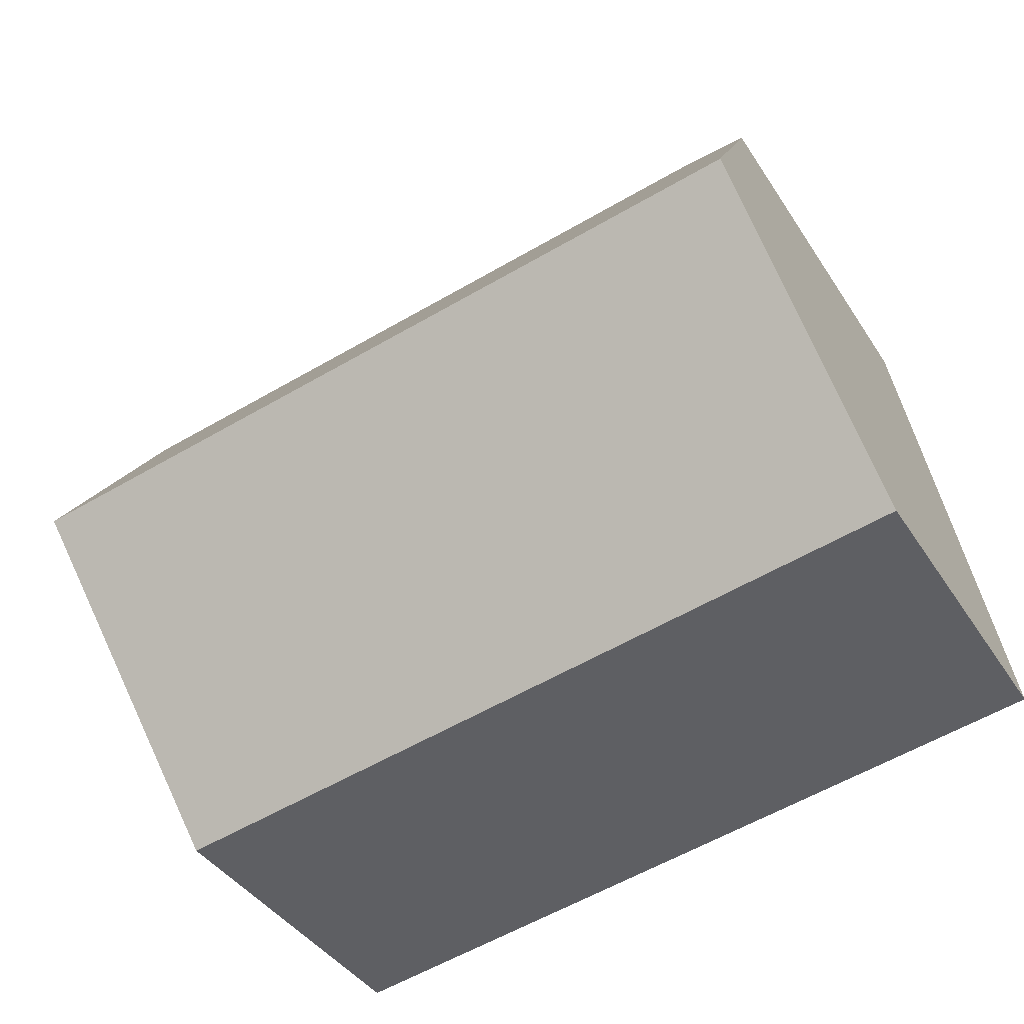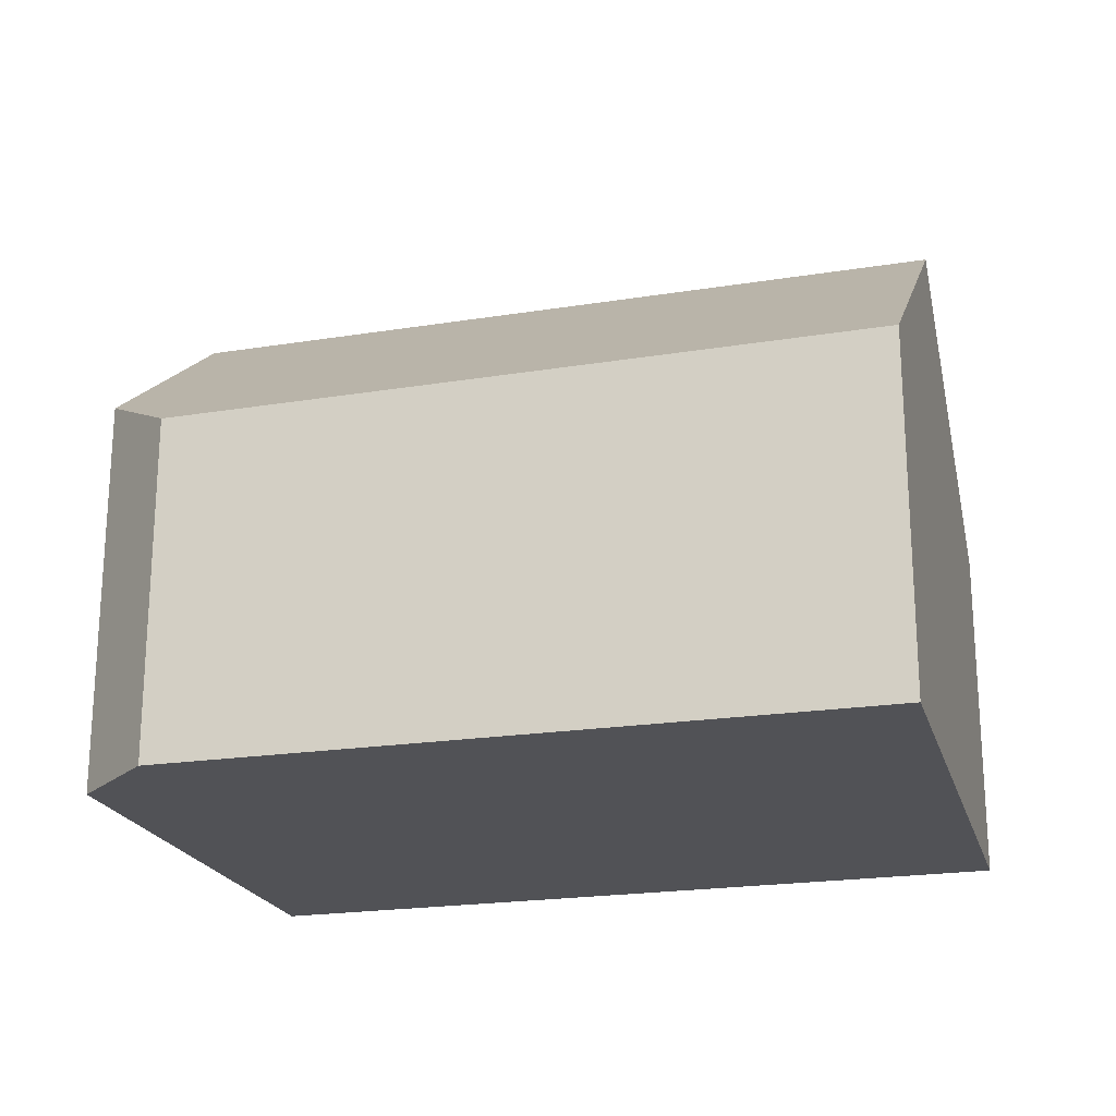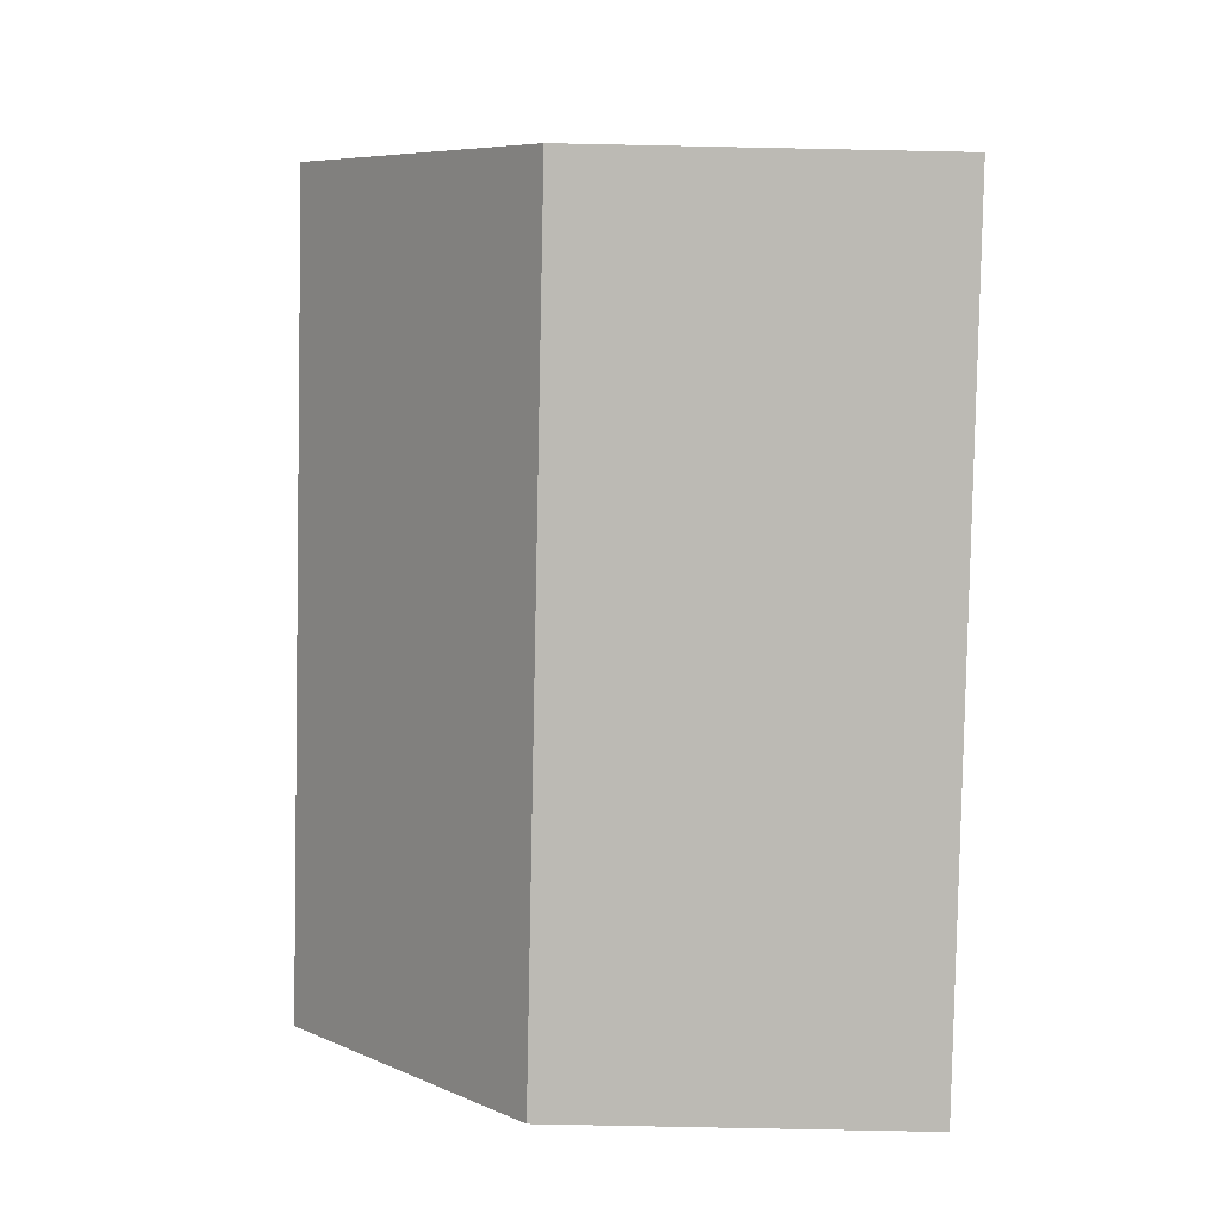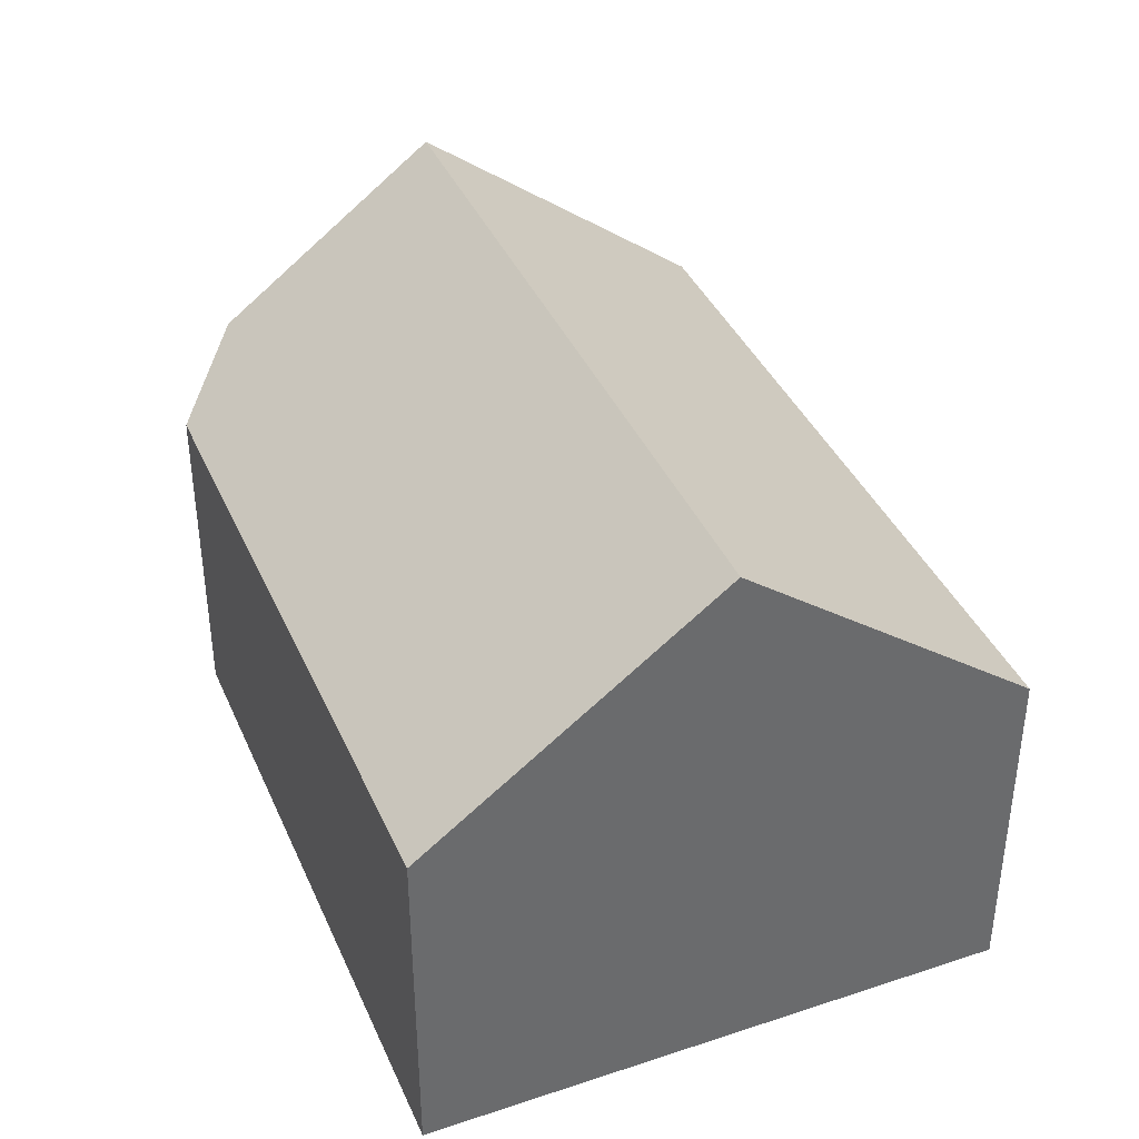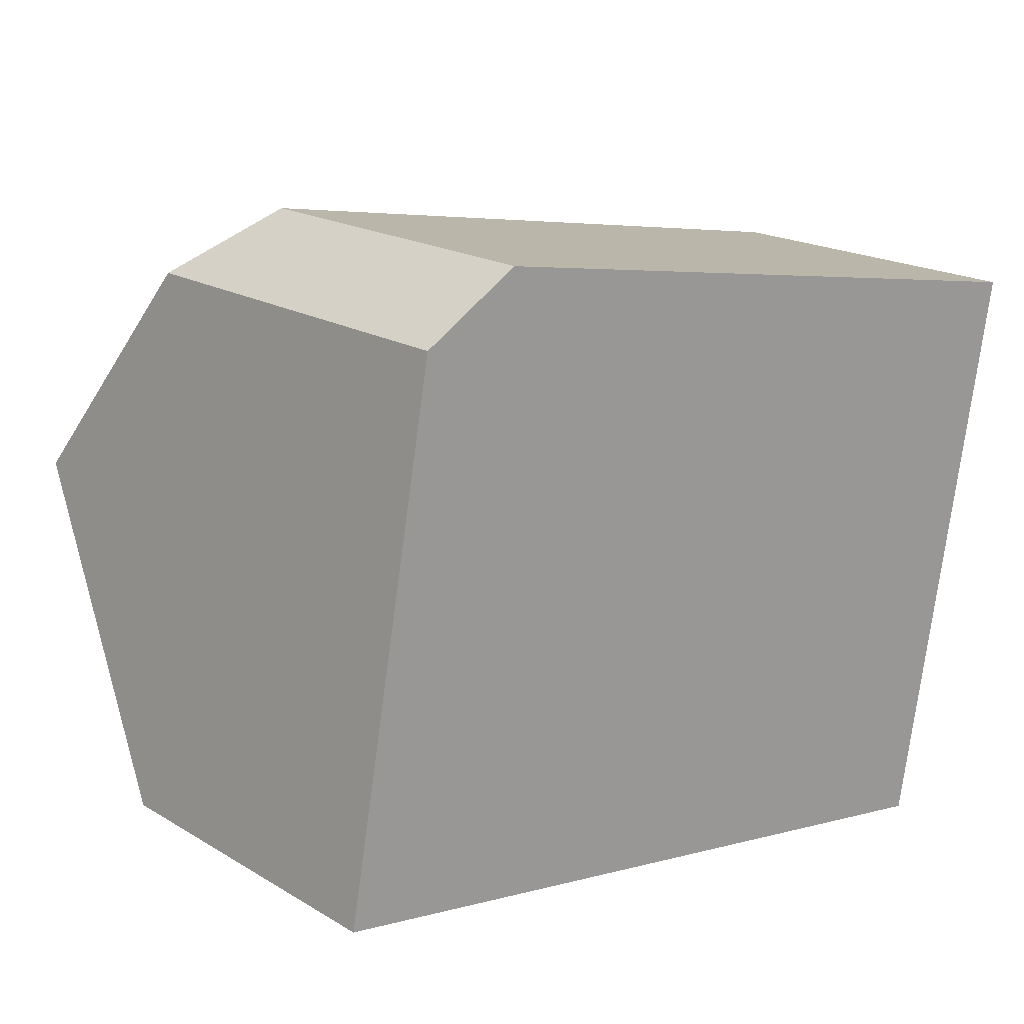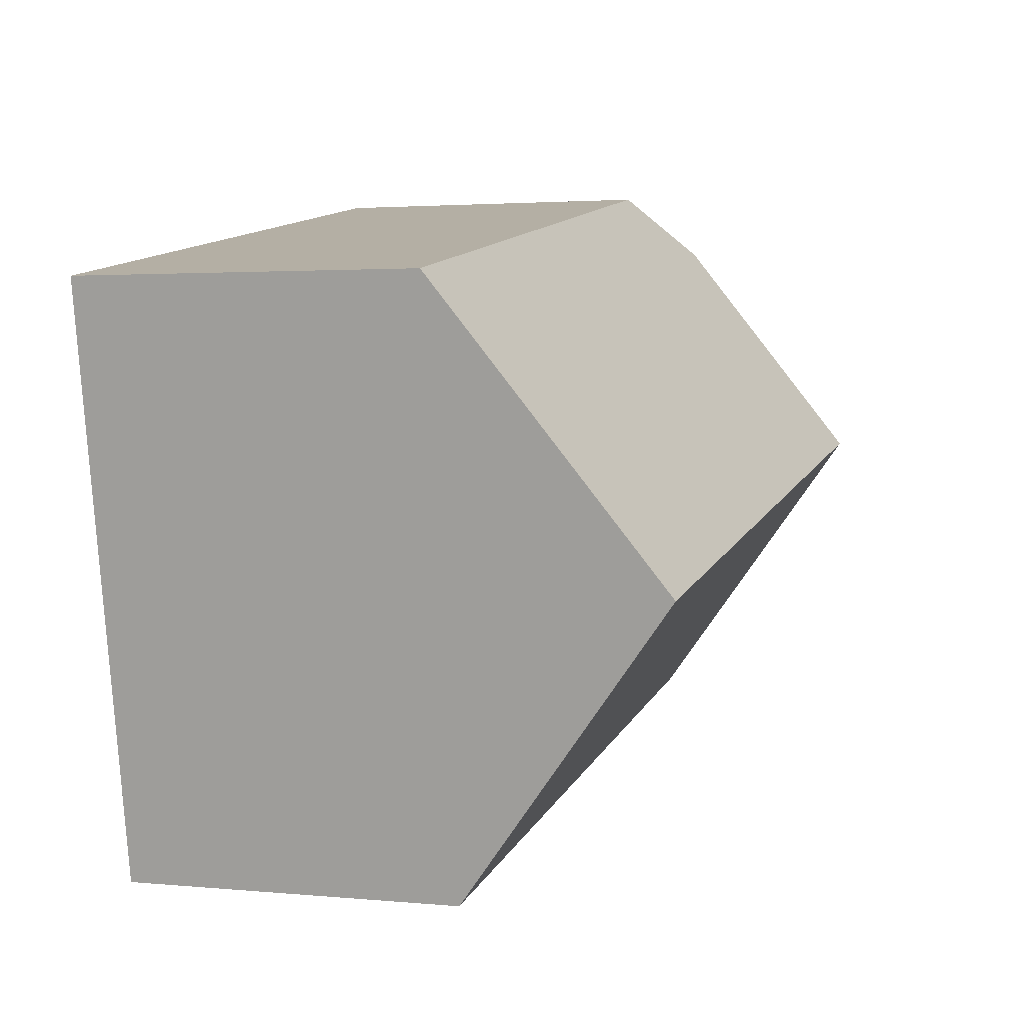
<metadata>
{"format":"obj","ext":"obj","renderer":"f3d","projection":"perspective","resolution":1024,"background":"white","views":[{"elev":-40.1,"azim":-150.4,"up":"+Z"},{"elev":-21.2,"azim":25.4,"up":"+Y"},{"elev":-74.0,"azim":-91.2,"up":"+Z"},{"elev":38.4,"azim":77.8,"up":"+Y"},{"elev":18.9,"azim":-41.6,"up":"+Z"},{"elev":2.5,"azim":108.7,"up":"+Z"}]}
</metadata>
<code>
v  15.72 10.72 3.187
v  3.666 6.475 11.01
v  16.74 6.572 8.719
v  1.019 10.72 5.617
v  1.795 7.511 9.897
v  14.69 6.51 -2.427
v  0 6.51 3.986e-16
v  1.795 -6.06e-16 9.897
v  3.666 -6.743e-16 11.01
v  16.74 -5.339e-16 8.719
v  15.72 -1.951e-16 3.187
v  14.69 1.486e-16 -2.427
v  0 0 0
v  1.019 -3.439e-16 5.617
g defaultobject
f 1 2 3
f 2 1 4
f 2 4 5
f 6 4 1
f 4 6 7
f 8 2 5
f 2 8 9
f 2 10 3
f 10 2 9
f 10 1 3
f 1 10 6
f 6 10 11
f 6 11 12
f 12 7 6
f 7 12 13
f 7 5 4
f 5 7 8
f 8 7 14
f 14 7 13
f 9 11 10
f 11 9 8
f 11 8 12
f 12 8 14
f 12 14 13

</code>
